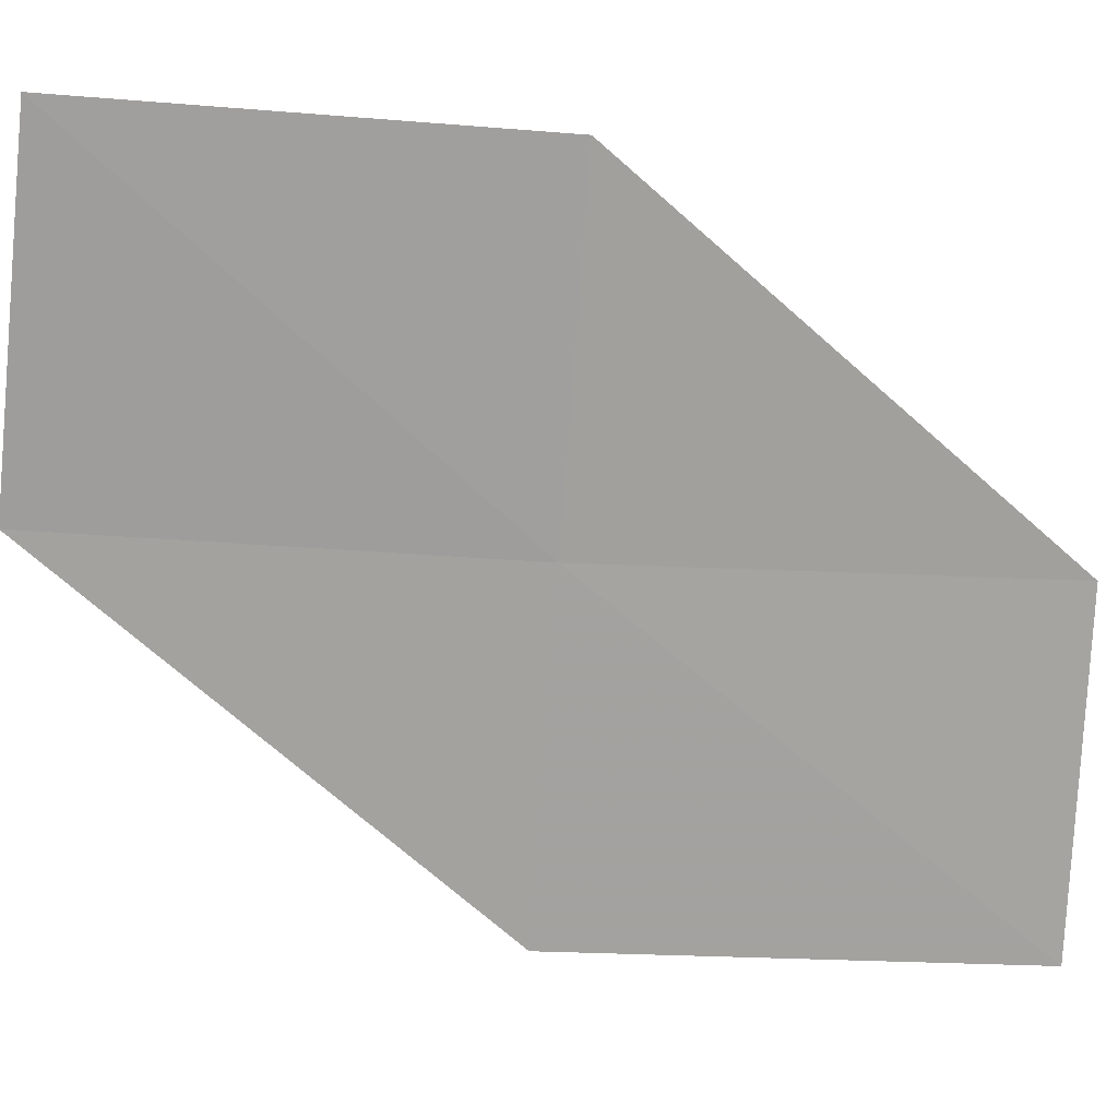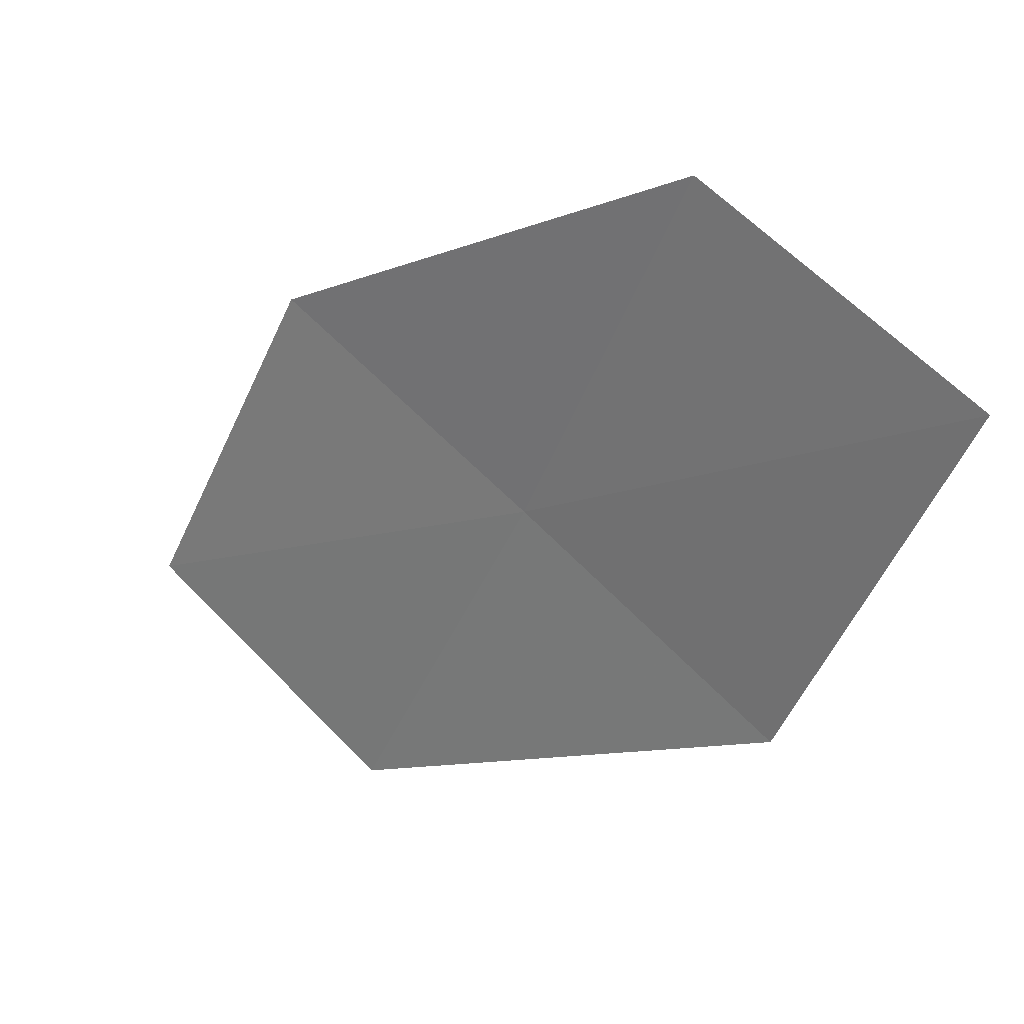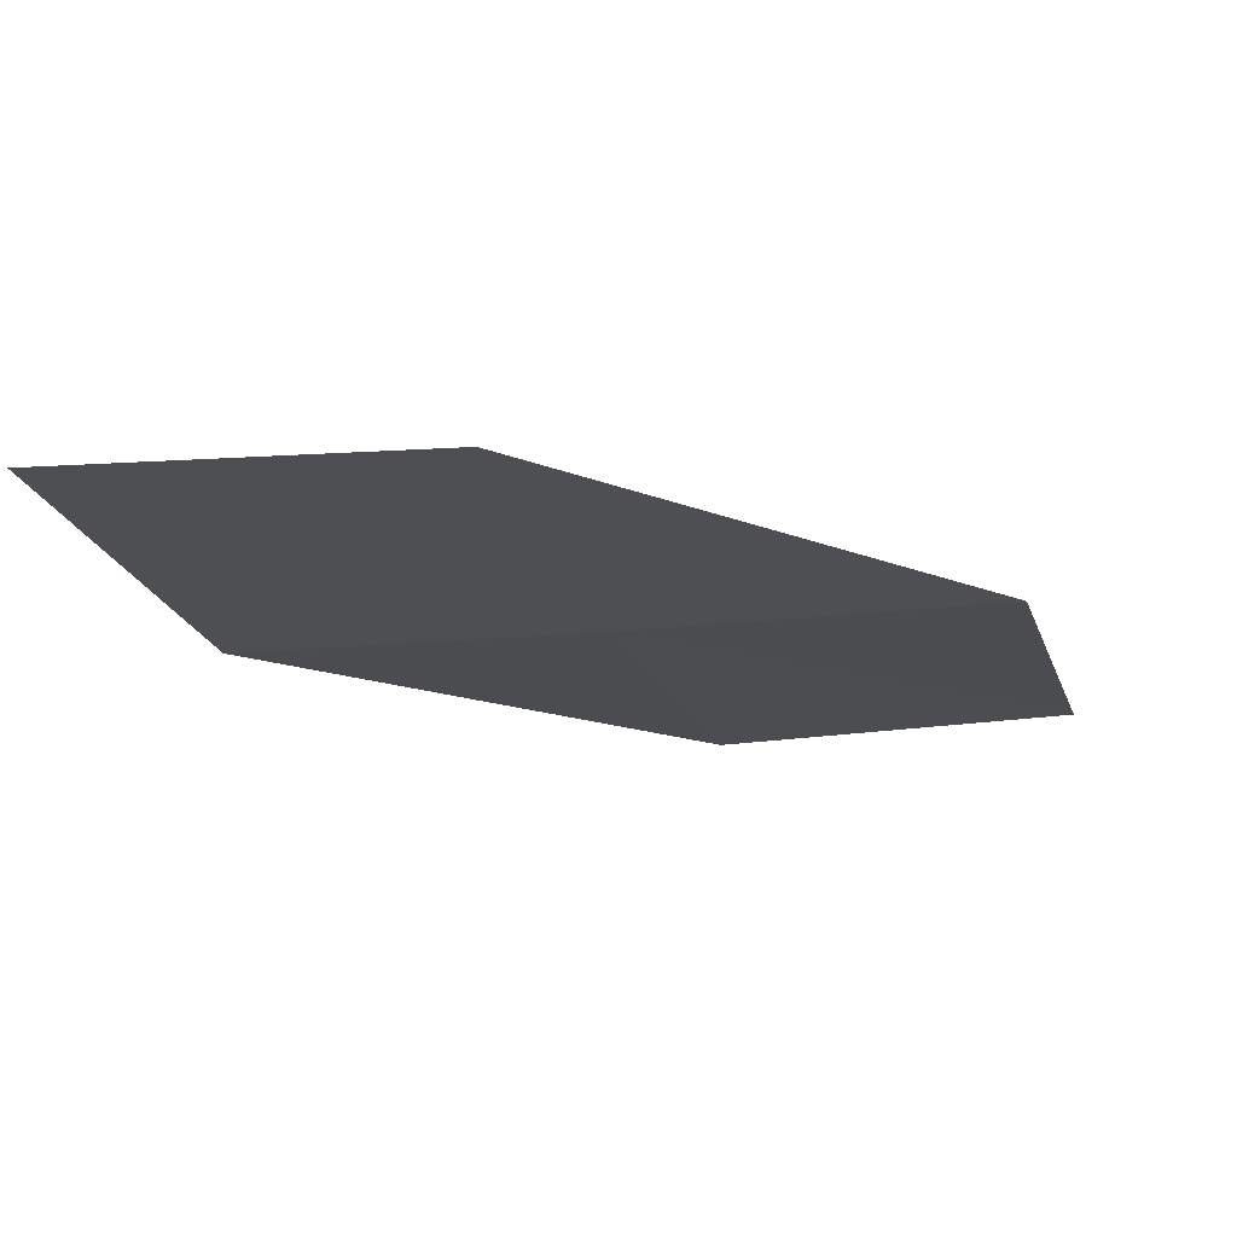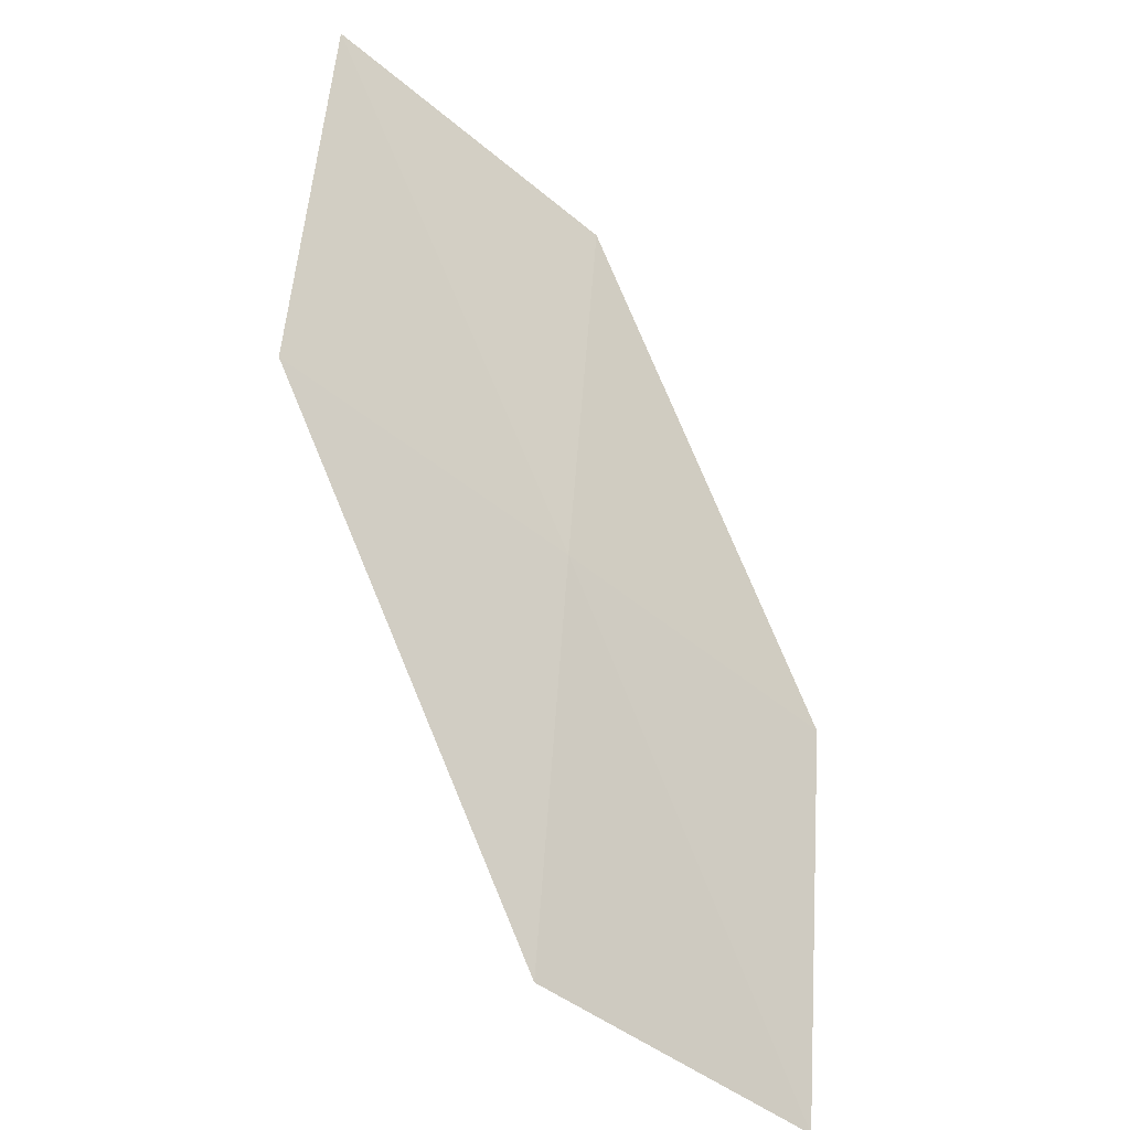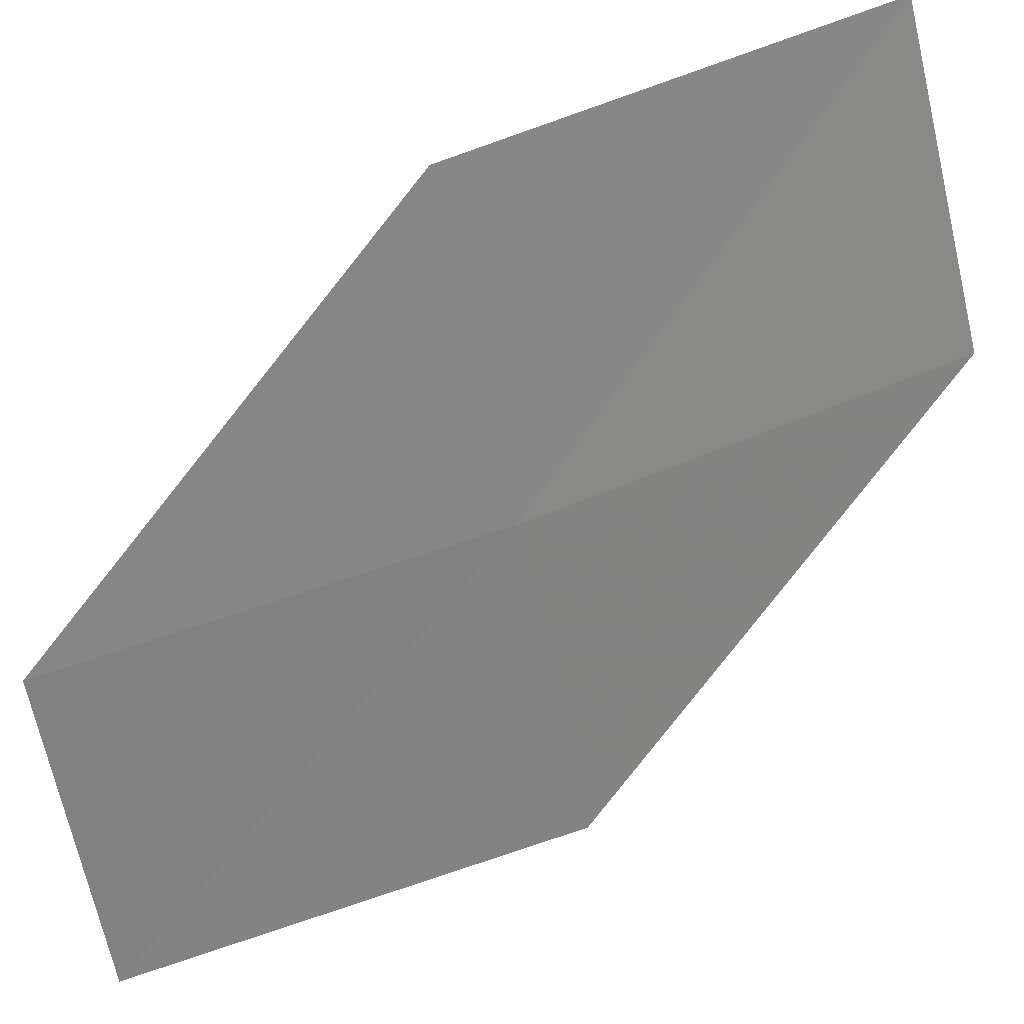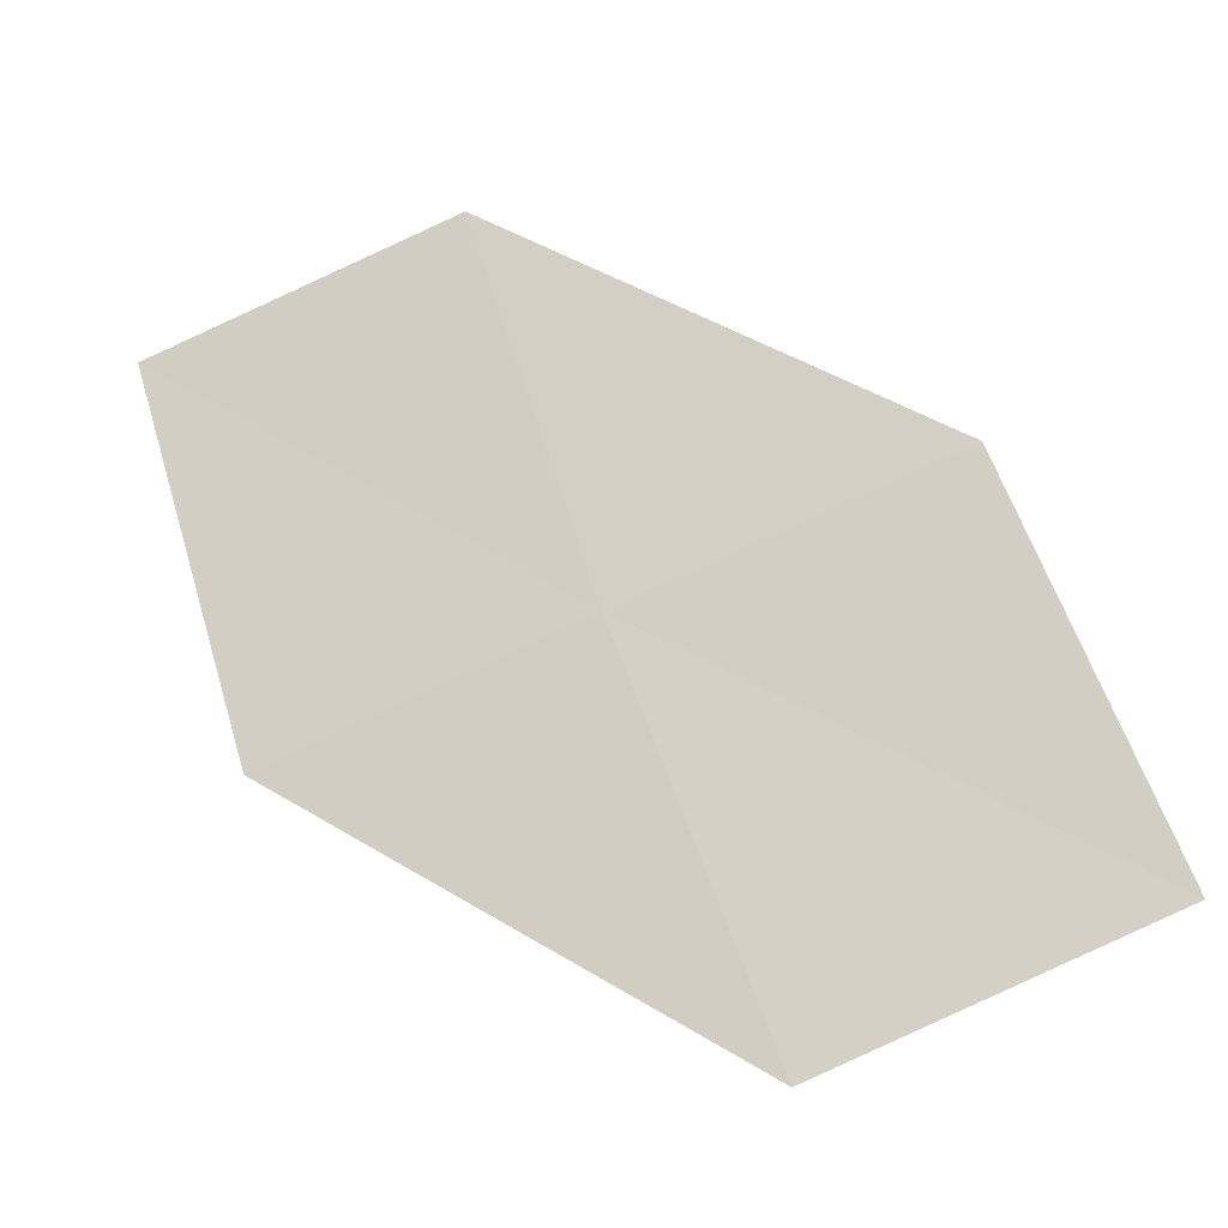
<metadata>
{"format":"obj","ext":"obj","renderer":"f3d","projection":"perspective","resolution":1024,"background":"white","views":[{"elev":-14.5,"azim":105.0,"up":"+Z"},{"elev":49.0,"azim":164.7,"up":"+Y"},{"elev":55.9,"azim":-55.6,"up":"+Y"},{"elev":-61.7,"azim":-102.7,"up":"+Y"},{"elev":62.5,"azim":-88.9,"up":"+Z"},{"elev":-42.1,"azim":-36.7,"up":"+Y"}]}
</metadata>
<code>
v -19.77 -8.281 21.96
v -20.76 -7.186 21.04
v -20.24 -7.006 21.94
v -20.29 -8.498 21.07
v -19.23 -9.532 21.99
v -19.23 -8.056 22.85
v -18.7 -9.267 22.87
f 1 3 2
f 1 2 4
f 1 4 5
f 1 6 3
f 1 7 6
f 1 5 7

</code>
